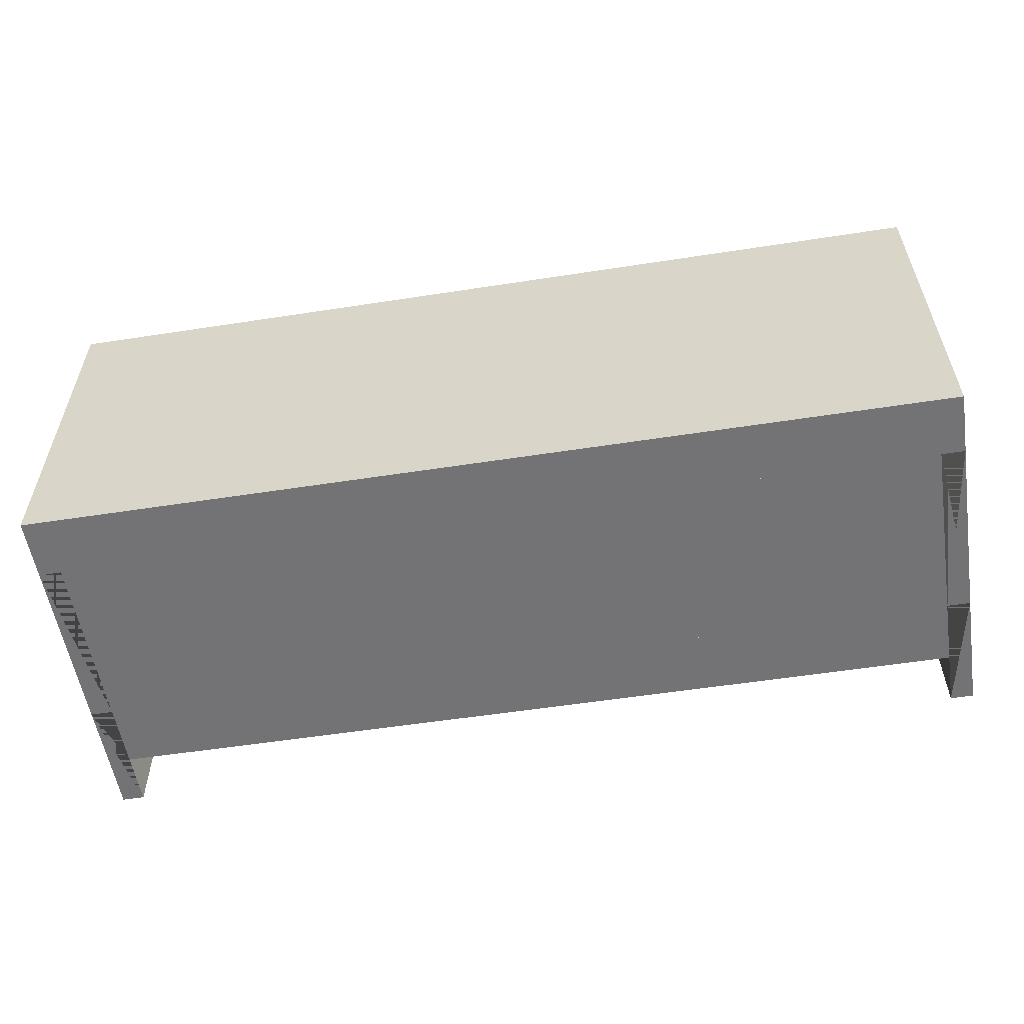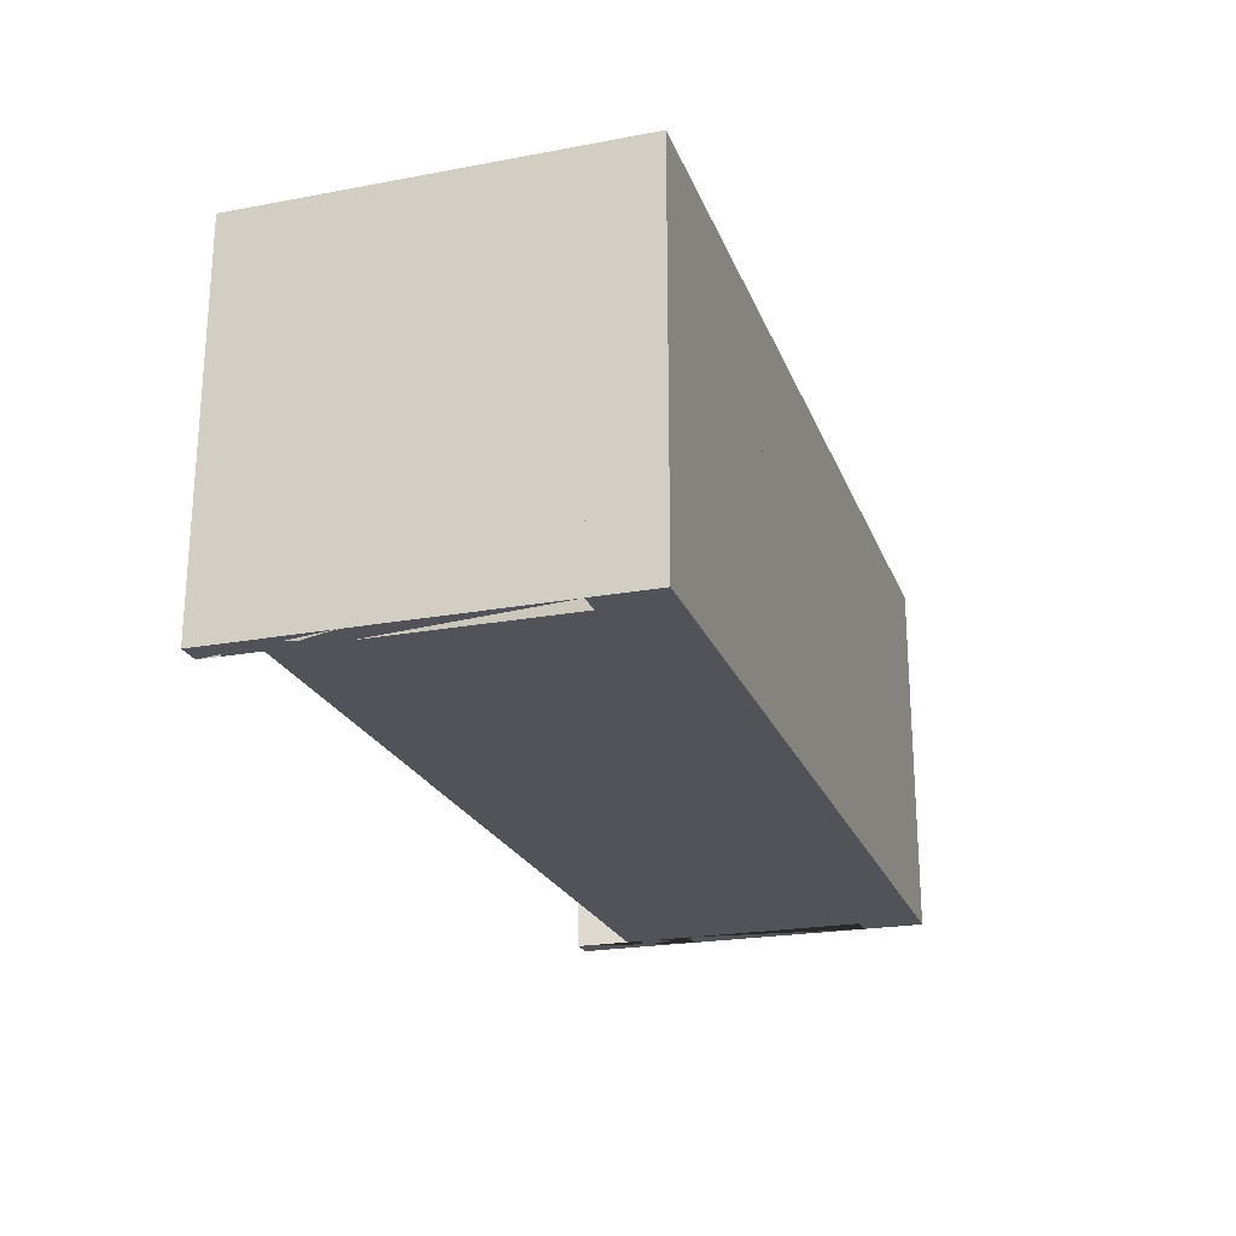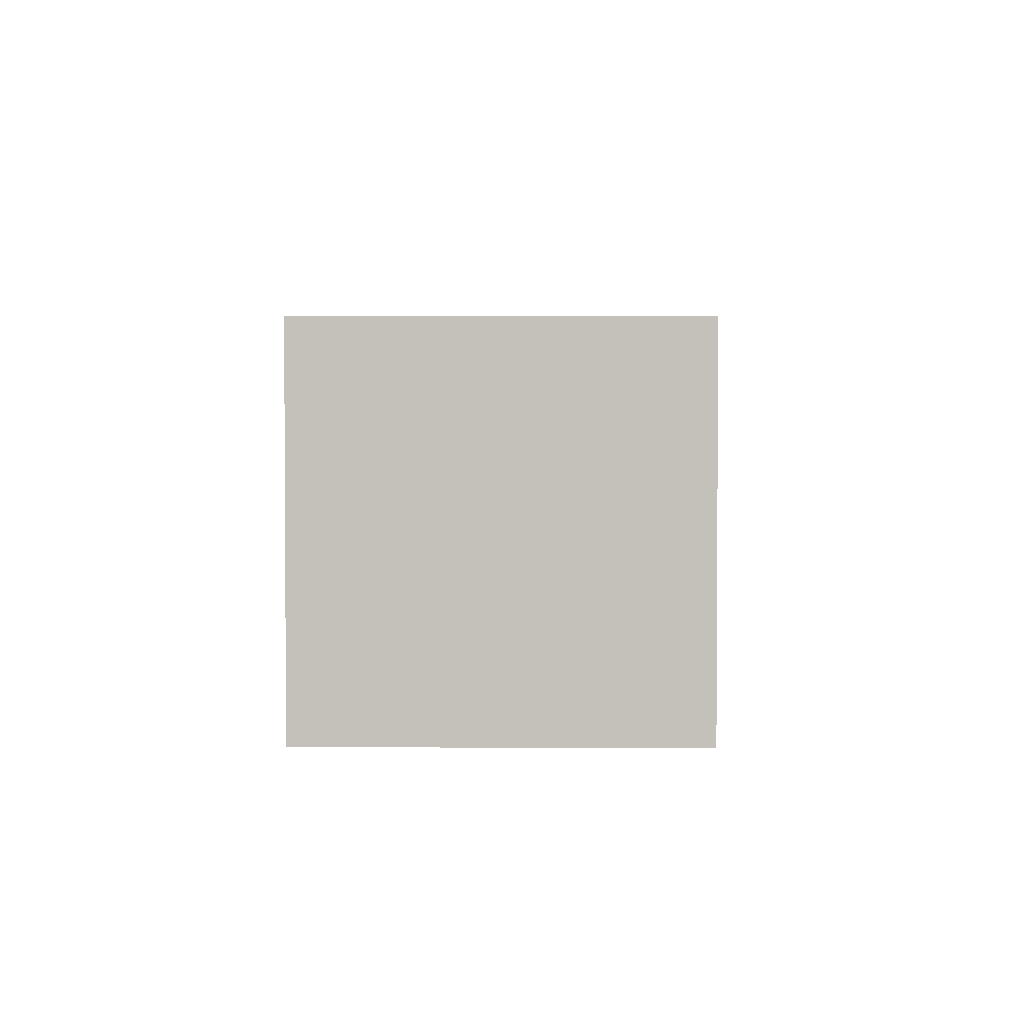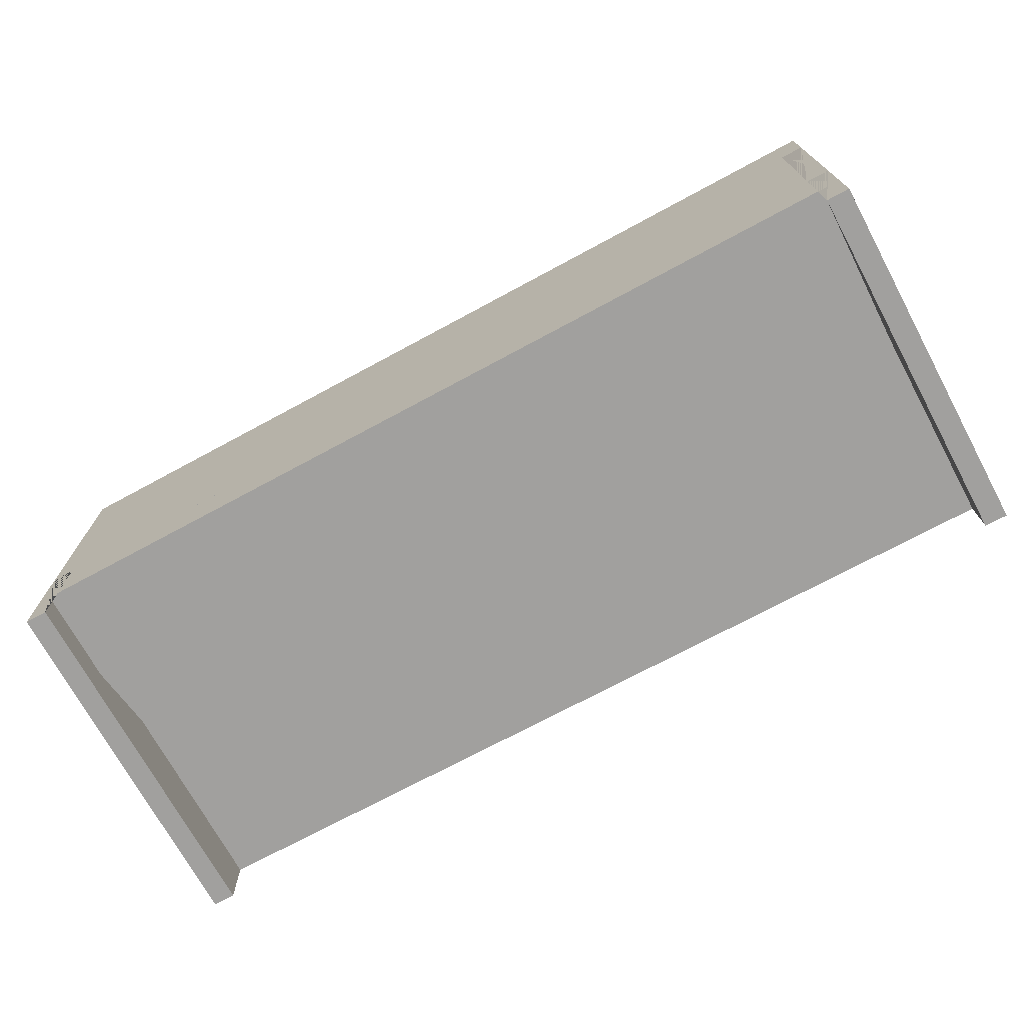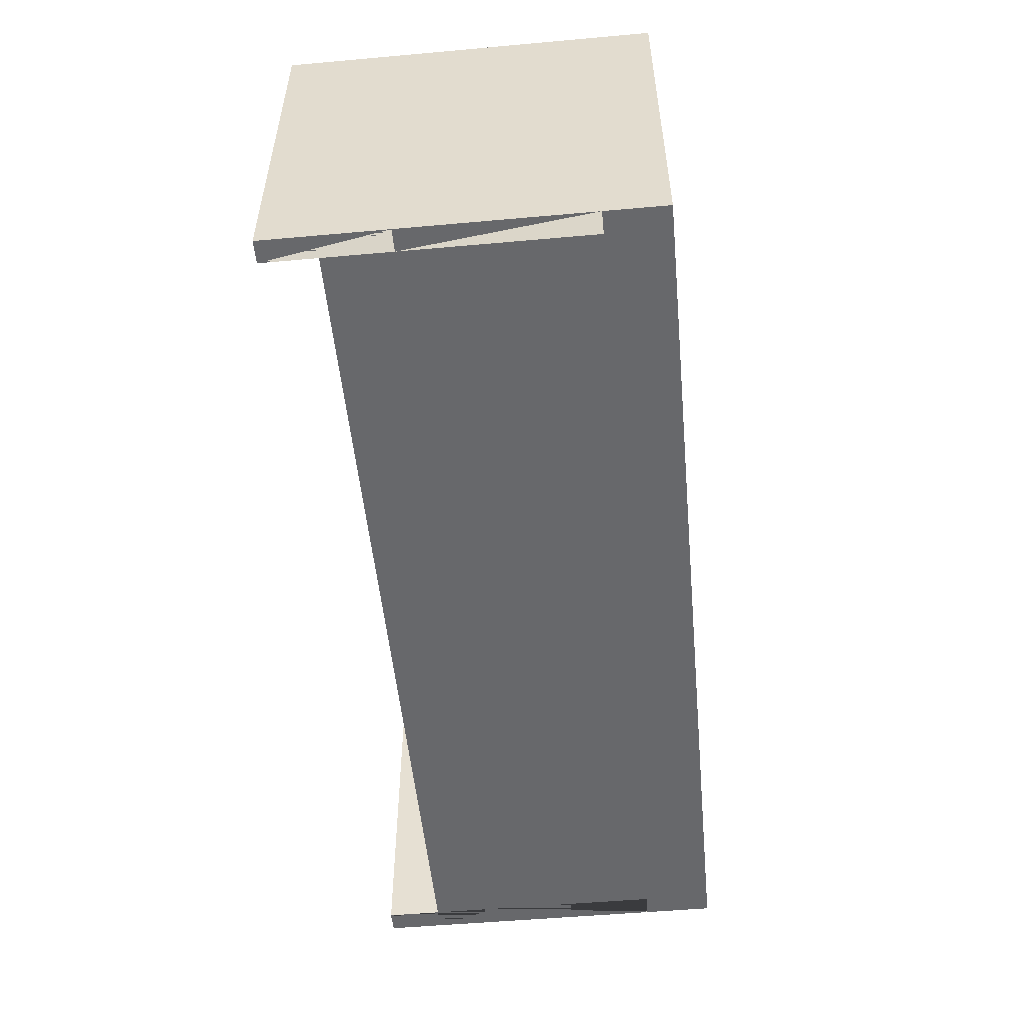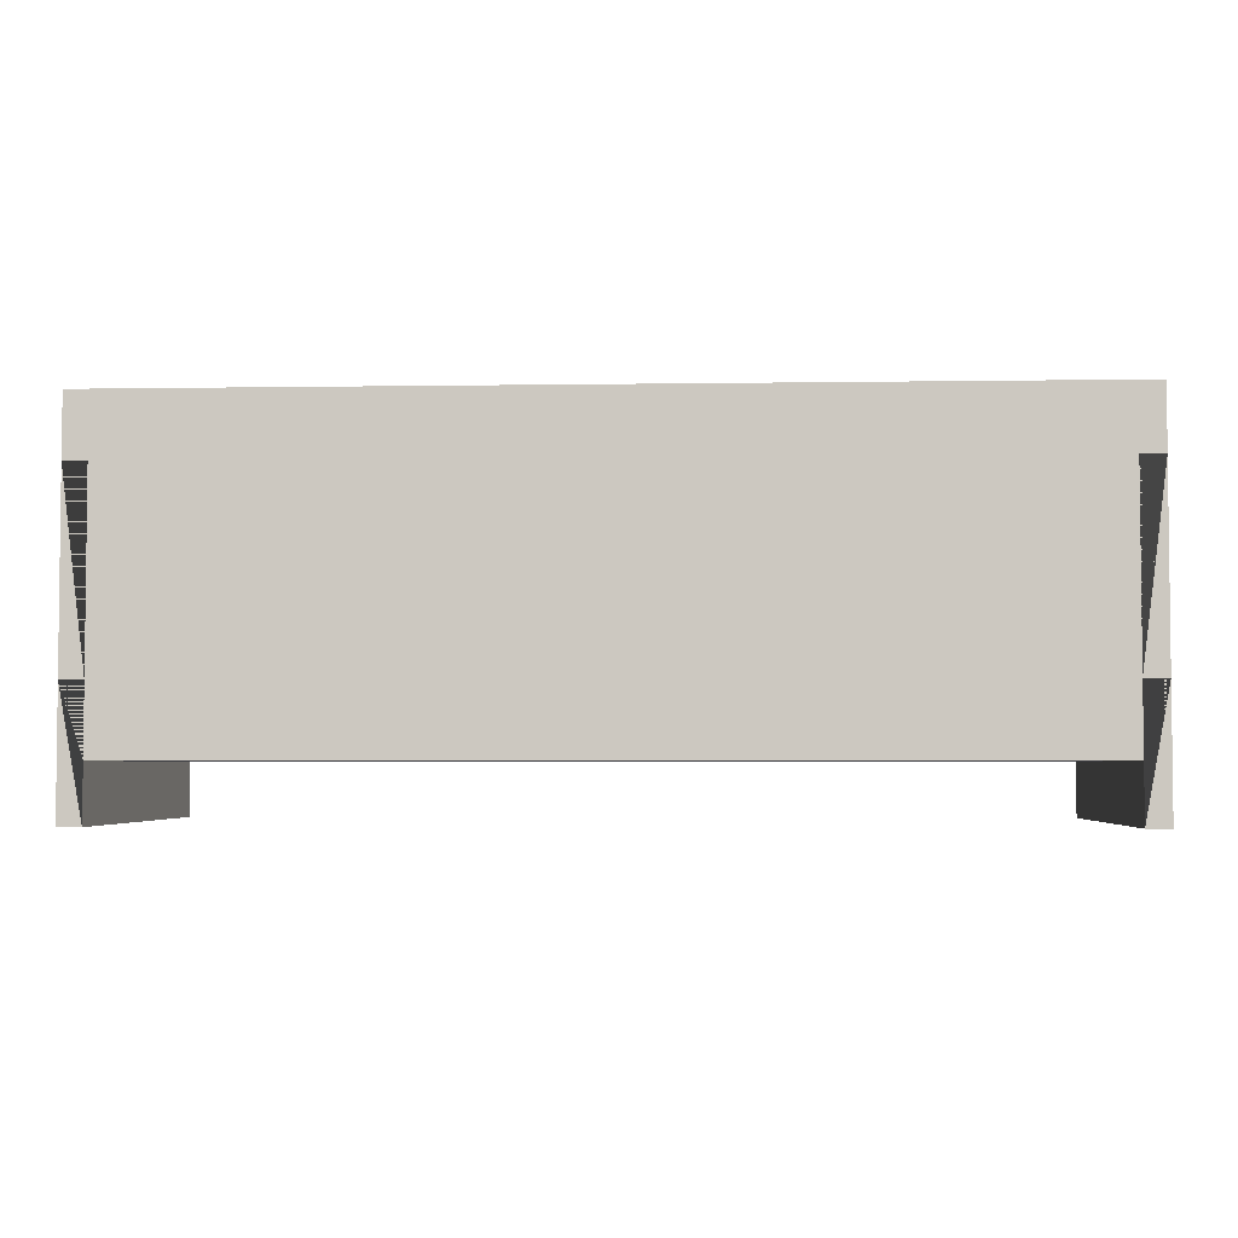
<metadata>
{"format":"obj","ext":"obj","renderer":"f3d","projection":"perspective","resolution":1024,"background":"white","views":[{"elev":-56.0,"azim":-170.8,"up":"+Z"},{"elev":-22.7,"azim":107.7,"up":"+Z"},{"elev":2.2,"azim":-88.8,"up":"+Y"},{"elev":-71.8,"azim":-151.6,"up":"+Y"},{"elev":-52.5,"azim":95.5,"up":"+Z"},{"elev":-3.7,"azim":-177.0,"up":"+Y"}]}
</metadata>
<code>
o Cube
v -3.75 0 1.5
v -3.75 3 1.5
v -3.75 0 -1.5
v -3.75 3 -1.5
v 3.75 0 1.5
v 3.75 3 1.5
v 3.75 0 -1.5
v 3.75 3 -1.5
v -3.562 0 -1.5
v -3.562 3 -1.5
v -3.562 0 1.5
v -3.562 3 1.5
v 3.567 3 -1.5
v 3.567 0 1.5
v 3.567 0 -1.5
v 3.567 3 1.5
v -3.75 0 1.5
v -3.75 1 1.5
v -3.75 1 -1.5
v -3.75 0 -1.5
v 3.75 1 -1.5
v 3.75 0 -1.5
v 3.75 1 1.5
v 3.75 0 1.5
v -3.562 1 1.5
v -3.562 1 -1.5
v 3.567 1 1.5
v 3.567 1 -1.5
v 3.567 0 -1.5
v -3.75 2.5 1.5
v -3.75 2.5 -1.5
v 3.75 2.5 -1.5
v 3.75 2.5 1.5
v -3.562 2.5 1.5
v -3.562 2.5 -1.5
v 3.567 2.5 1.5
v 3.567 2.5 -1.5
v -3.75 0.45 1.5
v -3.75 0.45 -1.5
v 3.75 0.45 -1.5
v 3.75 0.45 1.5
v -3.562 0.45 -1.5
v 3.567 0.45 -1.5
v -3.75 0.45 1.5
v 3.567 1 1.5
v -3.562 1 1.5
v -3.75 1 1.5
f 30 2 4 31
f 37 13 8 32
f 32 8 6 33
f 34 12 2 30
f 15 7 5 14
f 10 4 2 12
f 13 10 12 16
f 3 9 11 1
f 36 16 12 34
f 31 4 10 35
f 33 6 16 36
f 8 13 16 6
f 25 18 47 46
f 35 10 13 37
f 42 26 28 43
f 39 19 26 42
f 7 22 24 5
f 40 21 23 41
f 15 29 22 7
f 43 28 21 40
f 1 17 20 3
f 38 18 19 39
f 26 35 37 28
f 23 33 36 27
f 19 31 35 26
f 25 34 30 18
f 21 32 33 23
f 28 37 32 21
f 18 30 31 19
f 33 32 31 30 34 36
f 19 26 28 21 23 27 25 18
f 17 38 39 20
f 29 43 40 22
f 22 40 41 24
f 20 39 42 9 3
f 9 42 26 19 18 25 11
f 17 1 11 25 18 38
f 24 41 23 27 14 5
f 29 15 14 27 23 21 28
f 41 38 18 25 27 23
f 27 25 46 45
f 18 38 44 47
f 43 42 44 38 41 40
f 45 28 21 23 27
f 28 45 27 36 33 32 37
f 26 46 25 34 30 31 35

</code>
